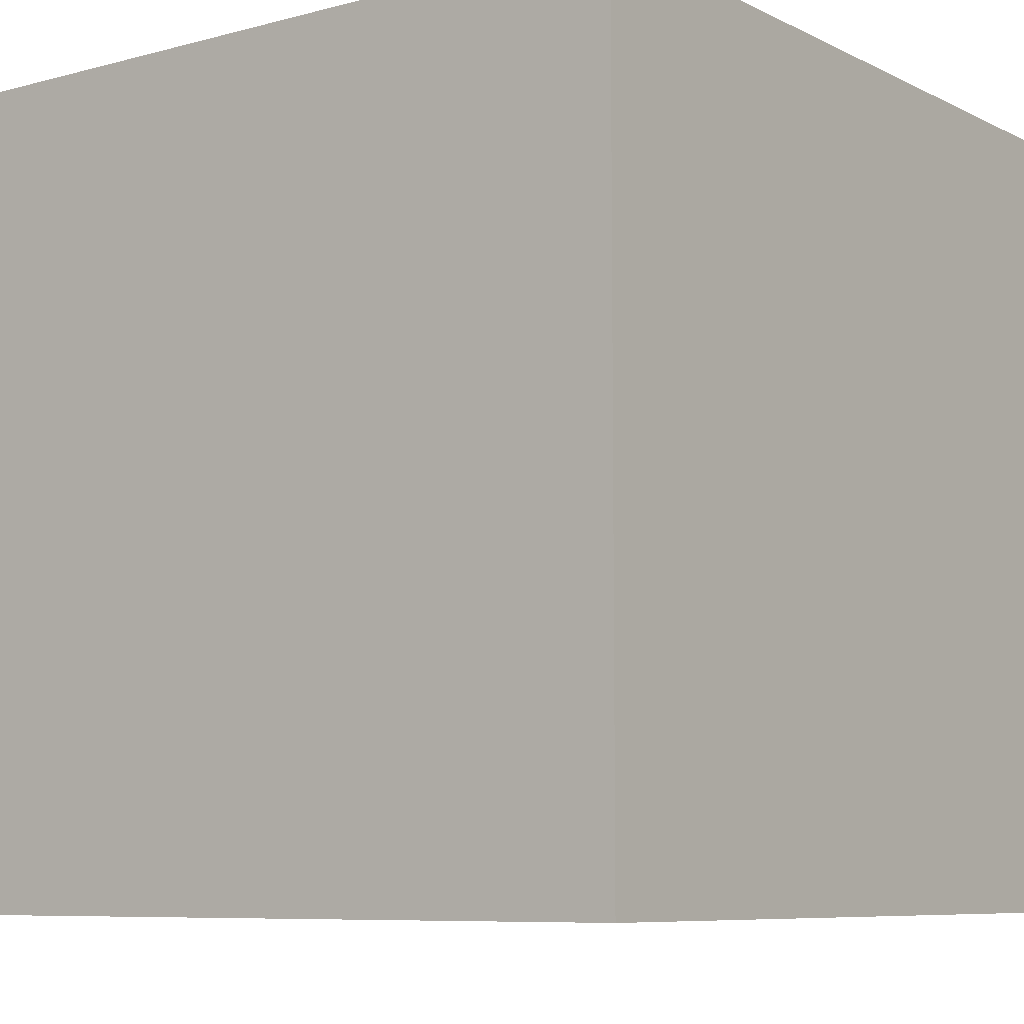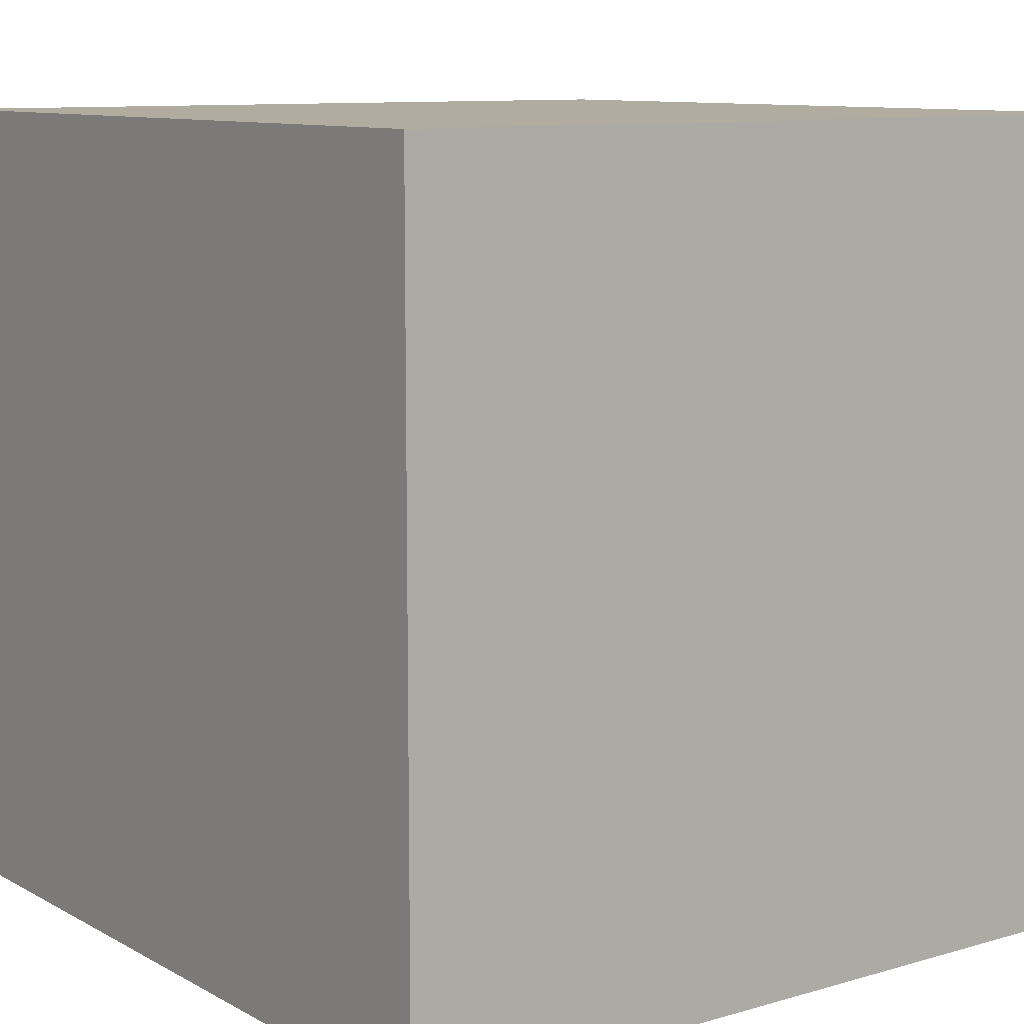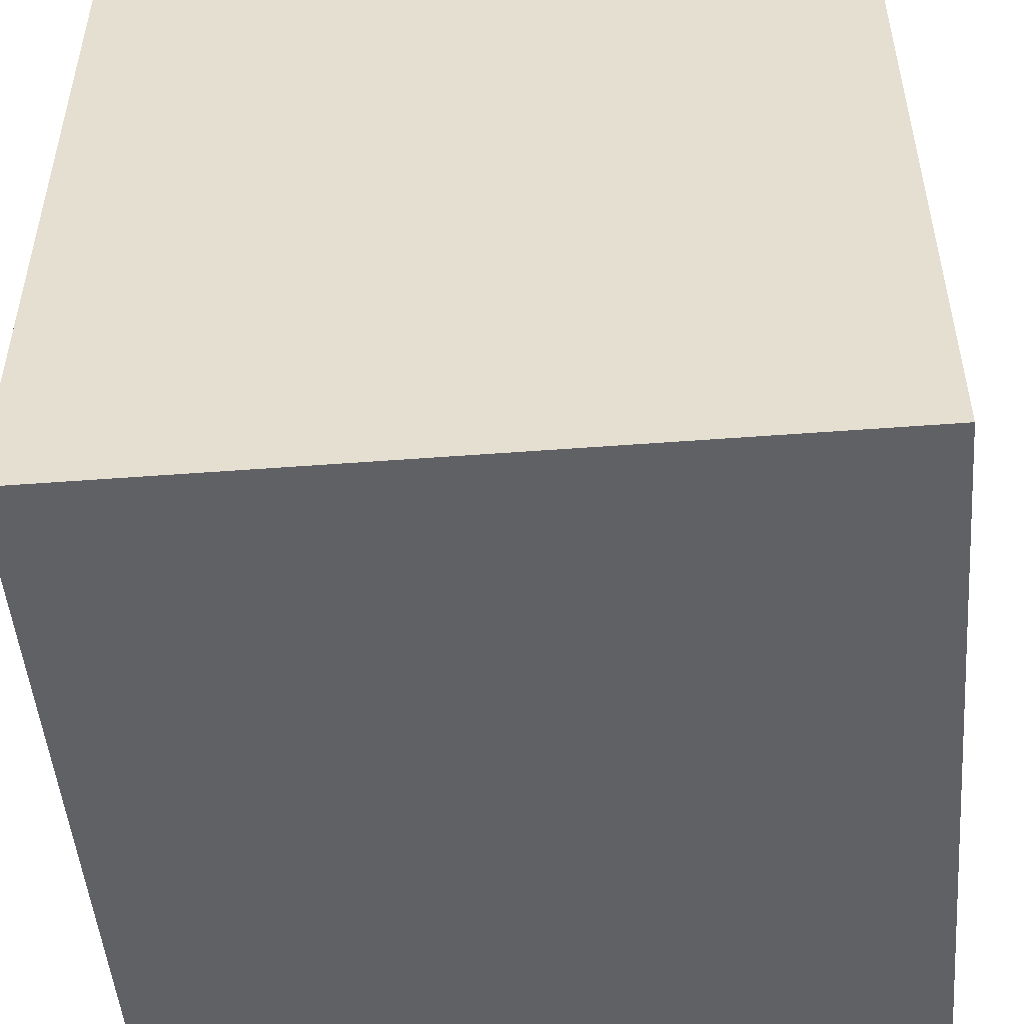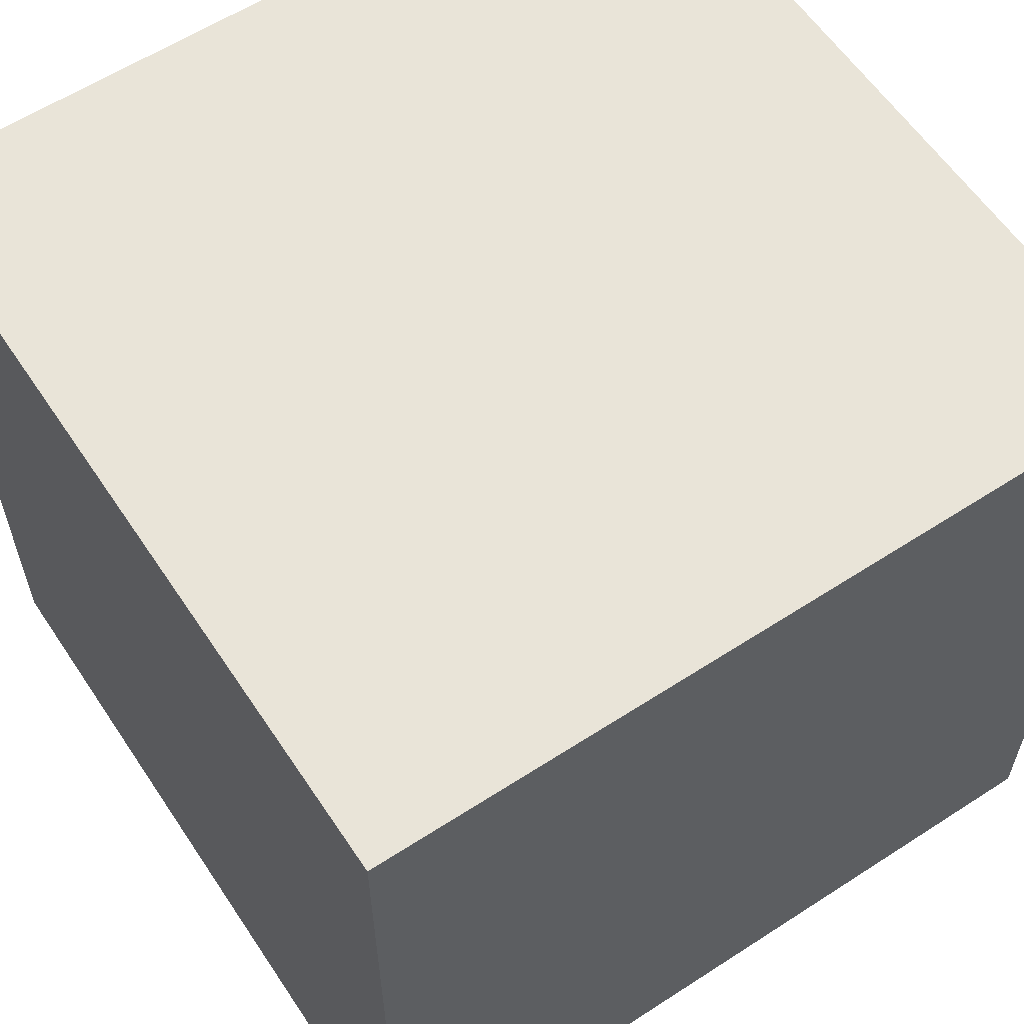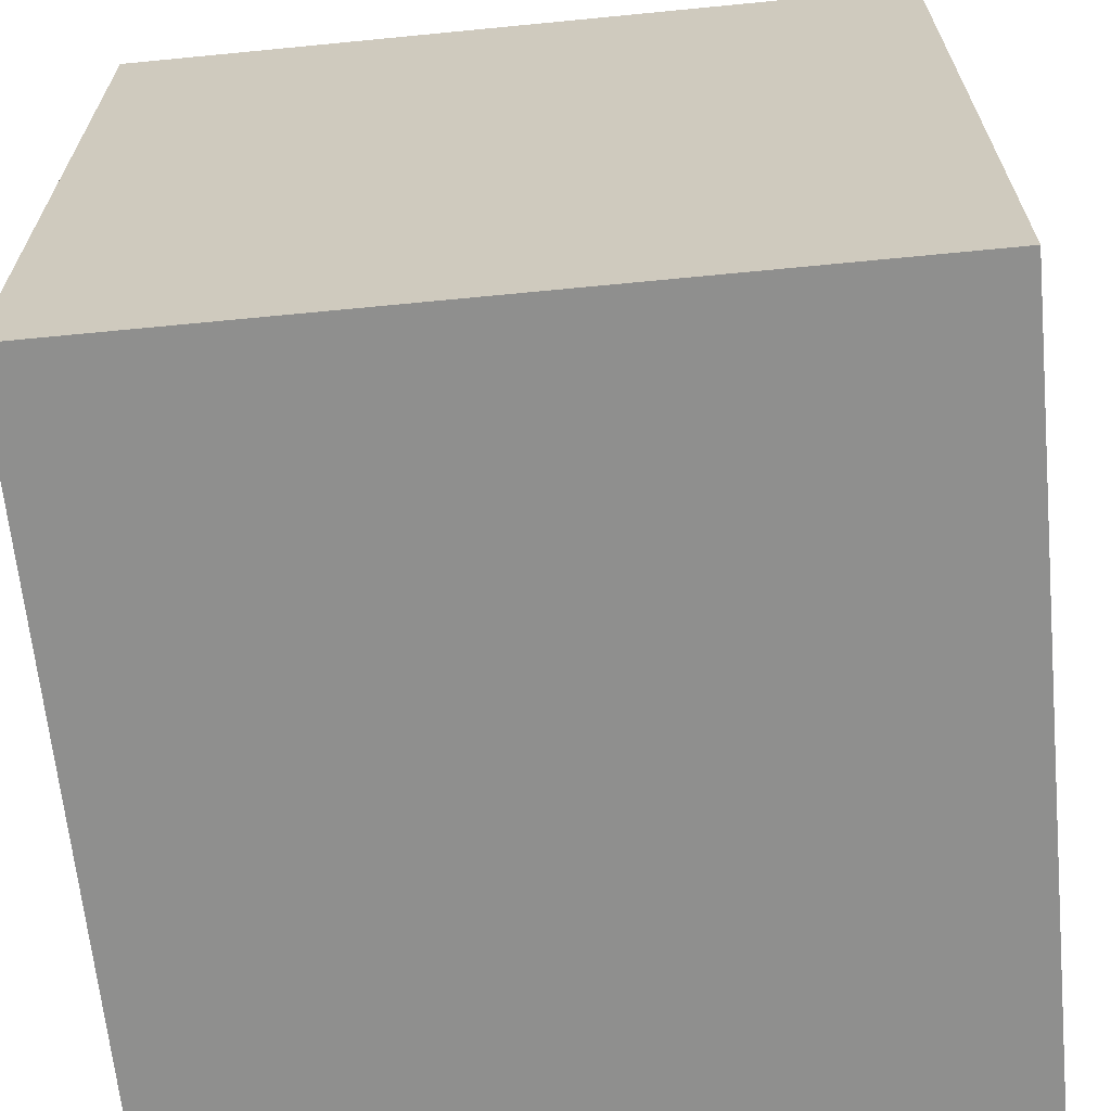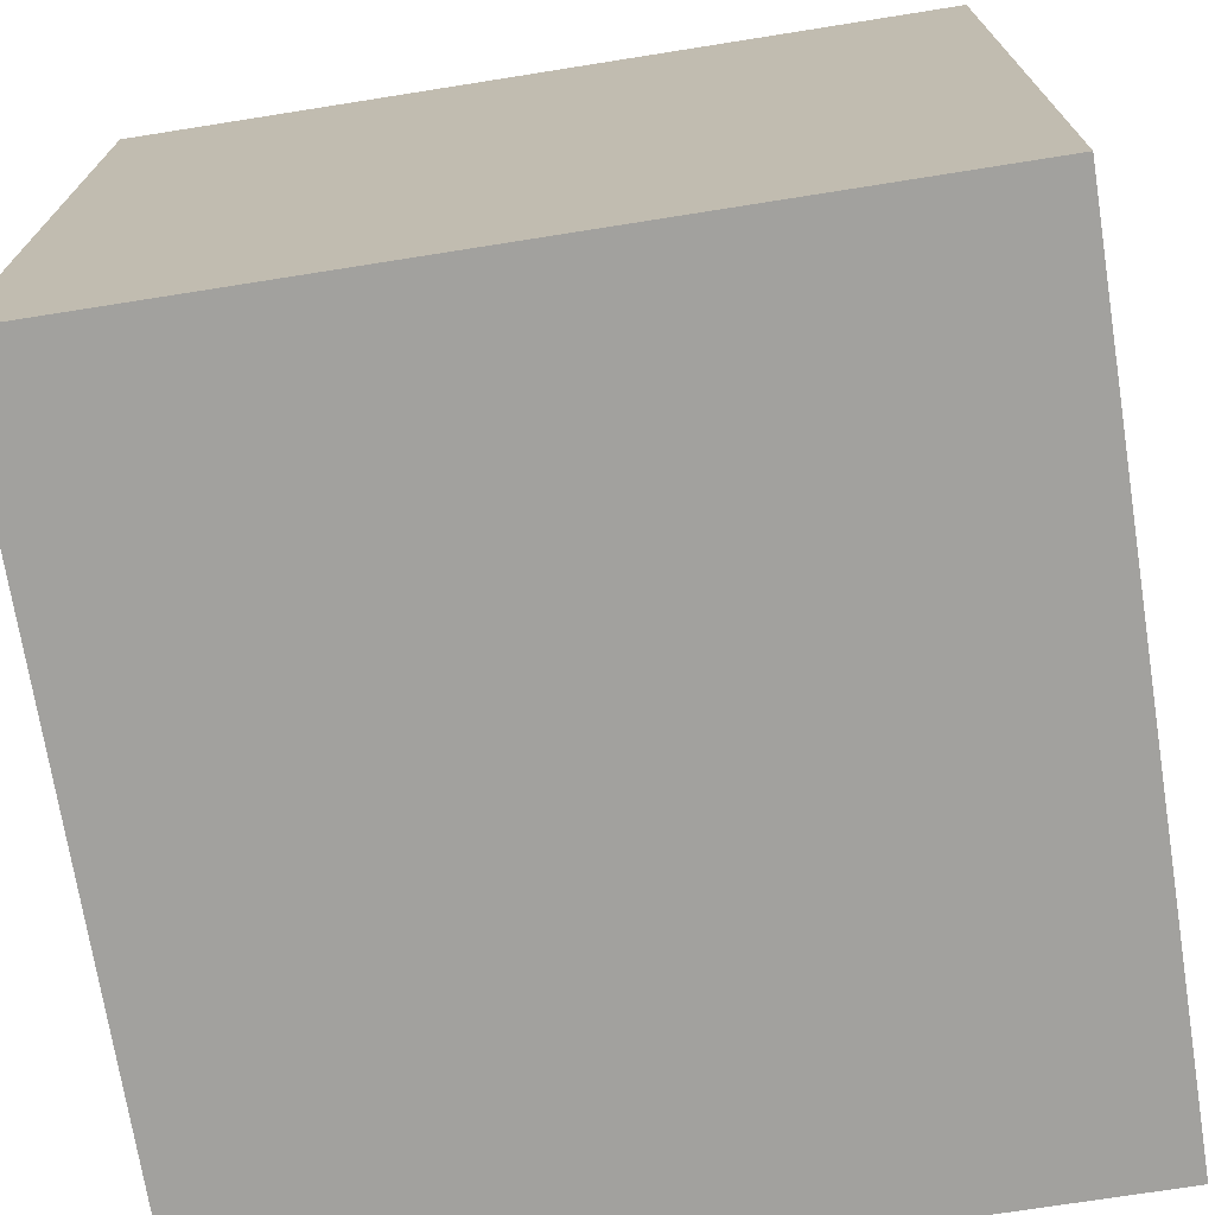
<metadata>
{"format":"obj","ext":"obj","renderer":"f3d","projection":"perspective","resolution":1024,"background":"white","views":[{"elev":-7.8,"azim":36.8,"up":"+Z"},{"elev":10.0,"azim":-126.5,"up":"+Z"},{"elev":-49.7,"azim":4.8,"up":"+Y"},{"elev":59.8,"azim":146.4,"up":"+Y"},{"elev":-65.3,"azim":95.6,"up":"+Y"},{"elev":-72.1,"azim":99.0,"up":"+Y"}]}
</metadata>
<code>
o Apple_Cube
v 0.4908 -1 -1
v 0.4908 -1 1
v -1.509 -1 1
v -1.509 -1 -1
v 0.4908 1 -1
v 0.4908 1 1
v -1.509 1 1
v -1.509 1 -1
f 1 2 3 4
f 5 8 7 6
f 1 5 6 2
f 2 6 7 3
f 3 7 8 4
f 5 1 4 8

</code>
